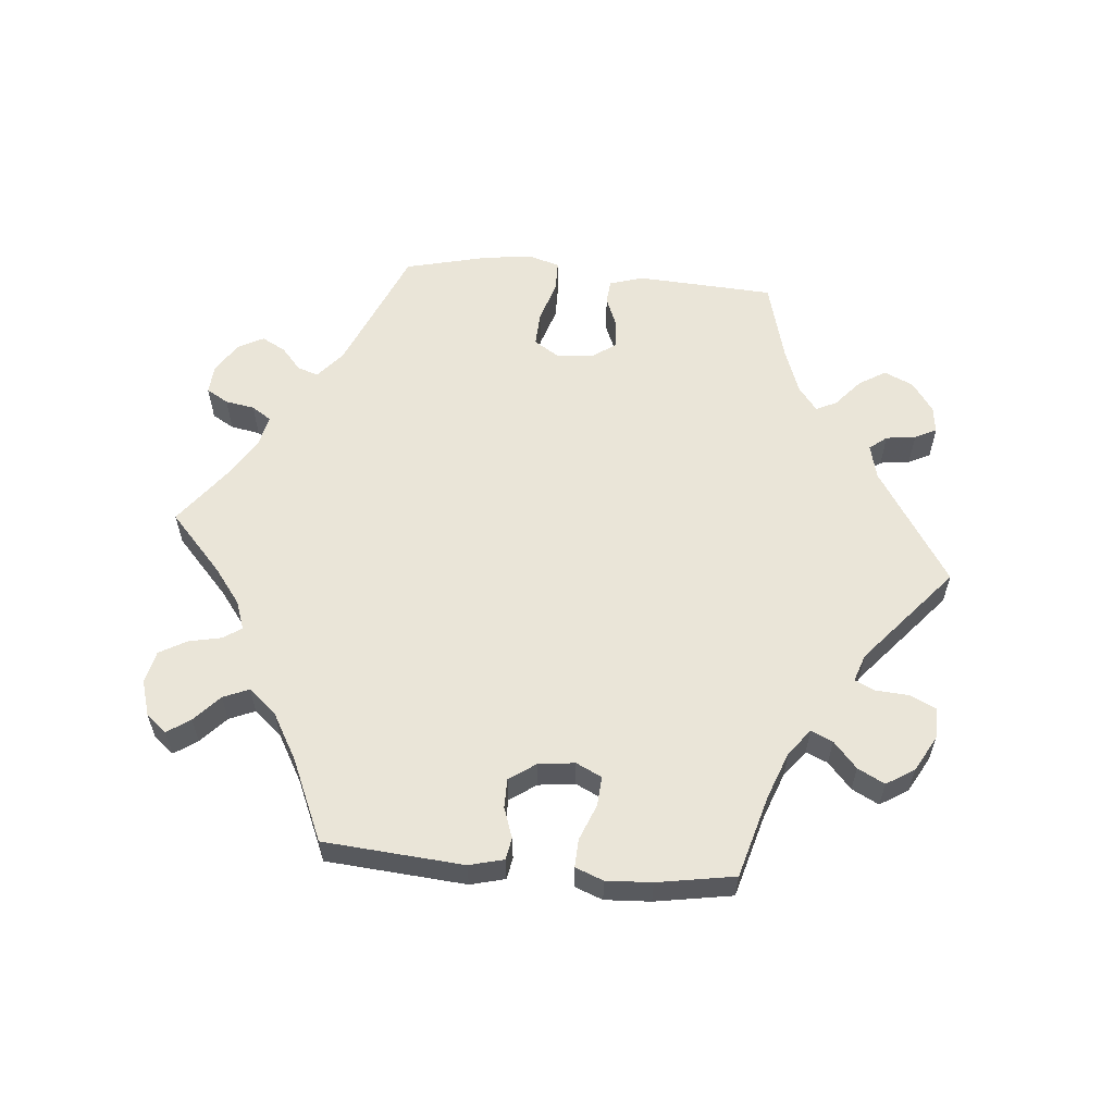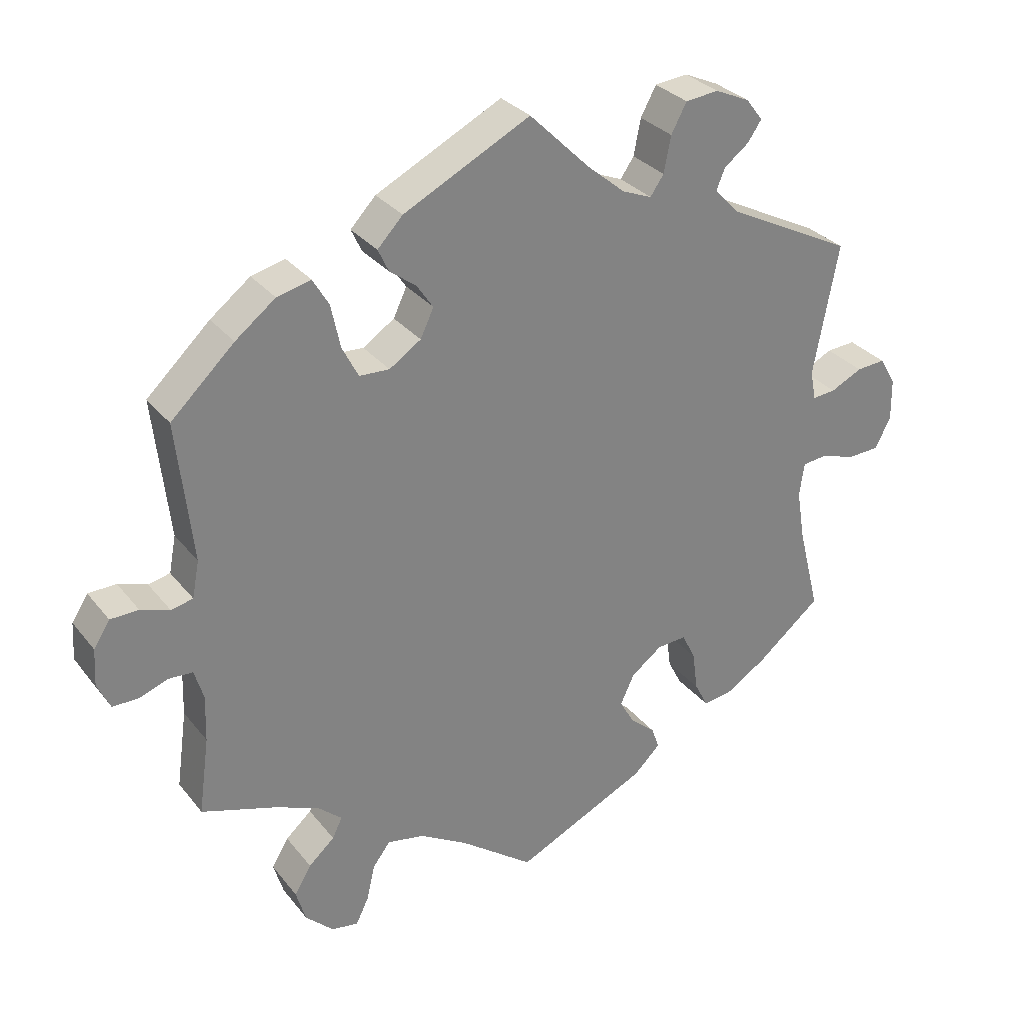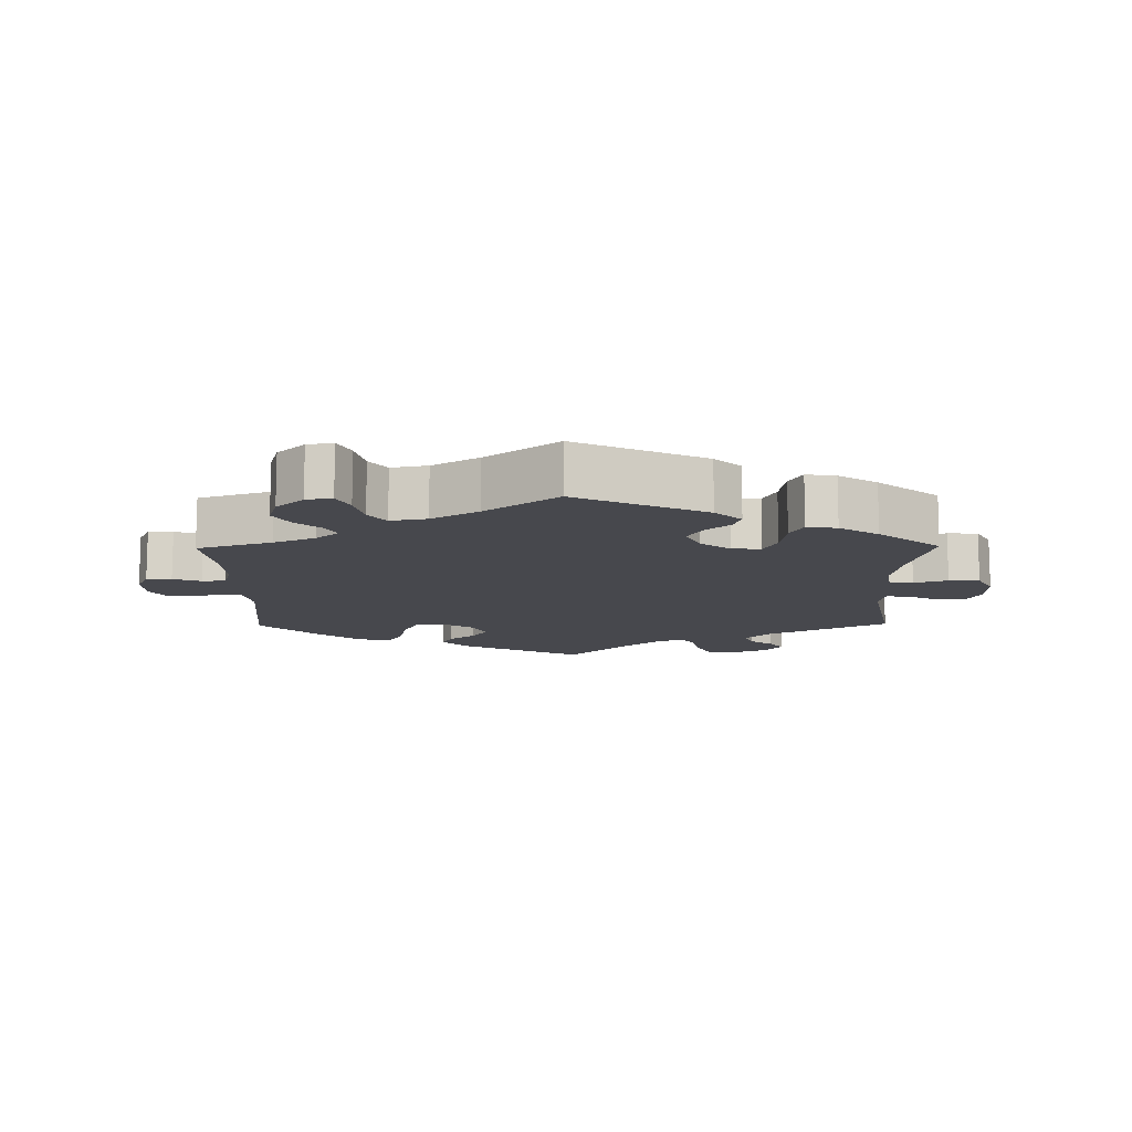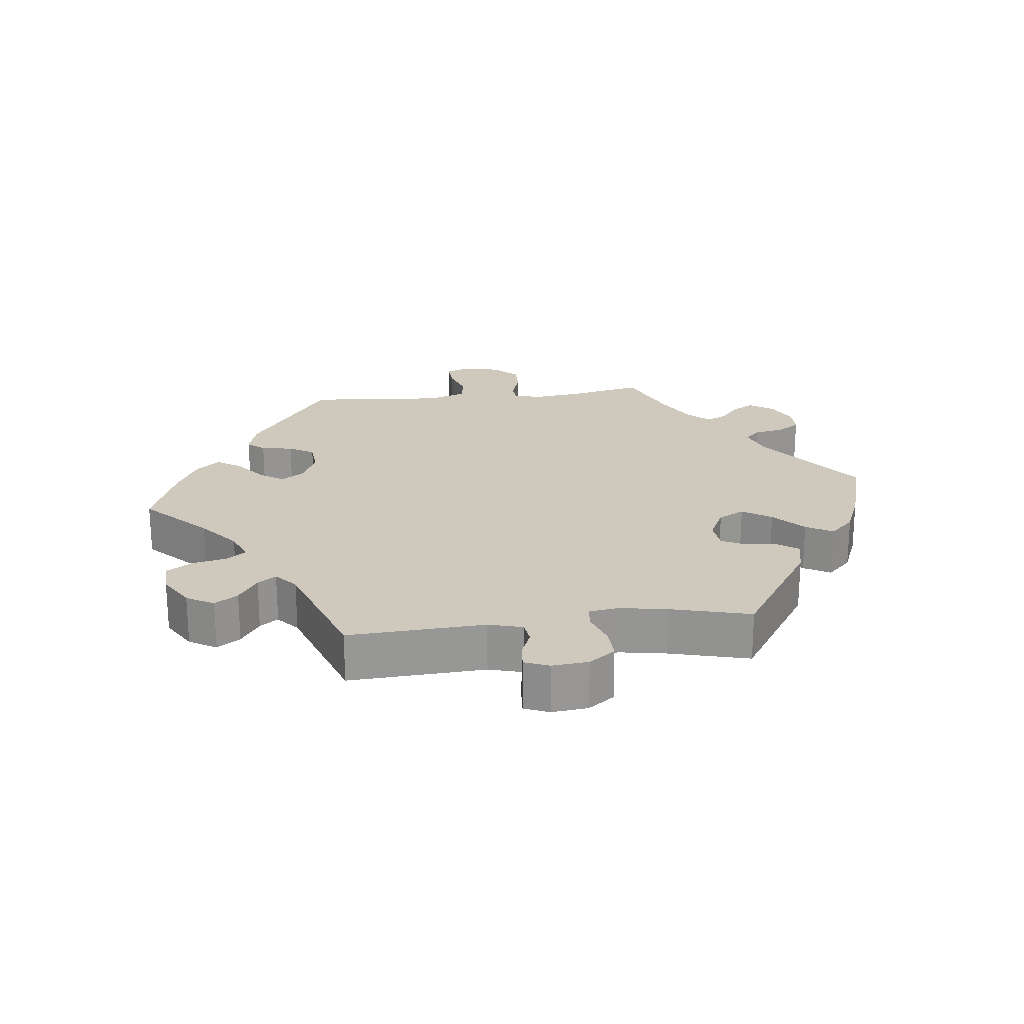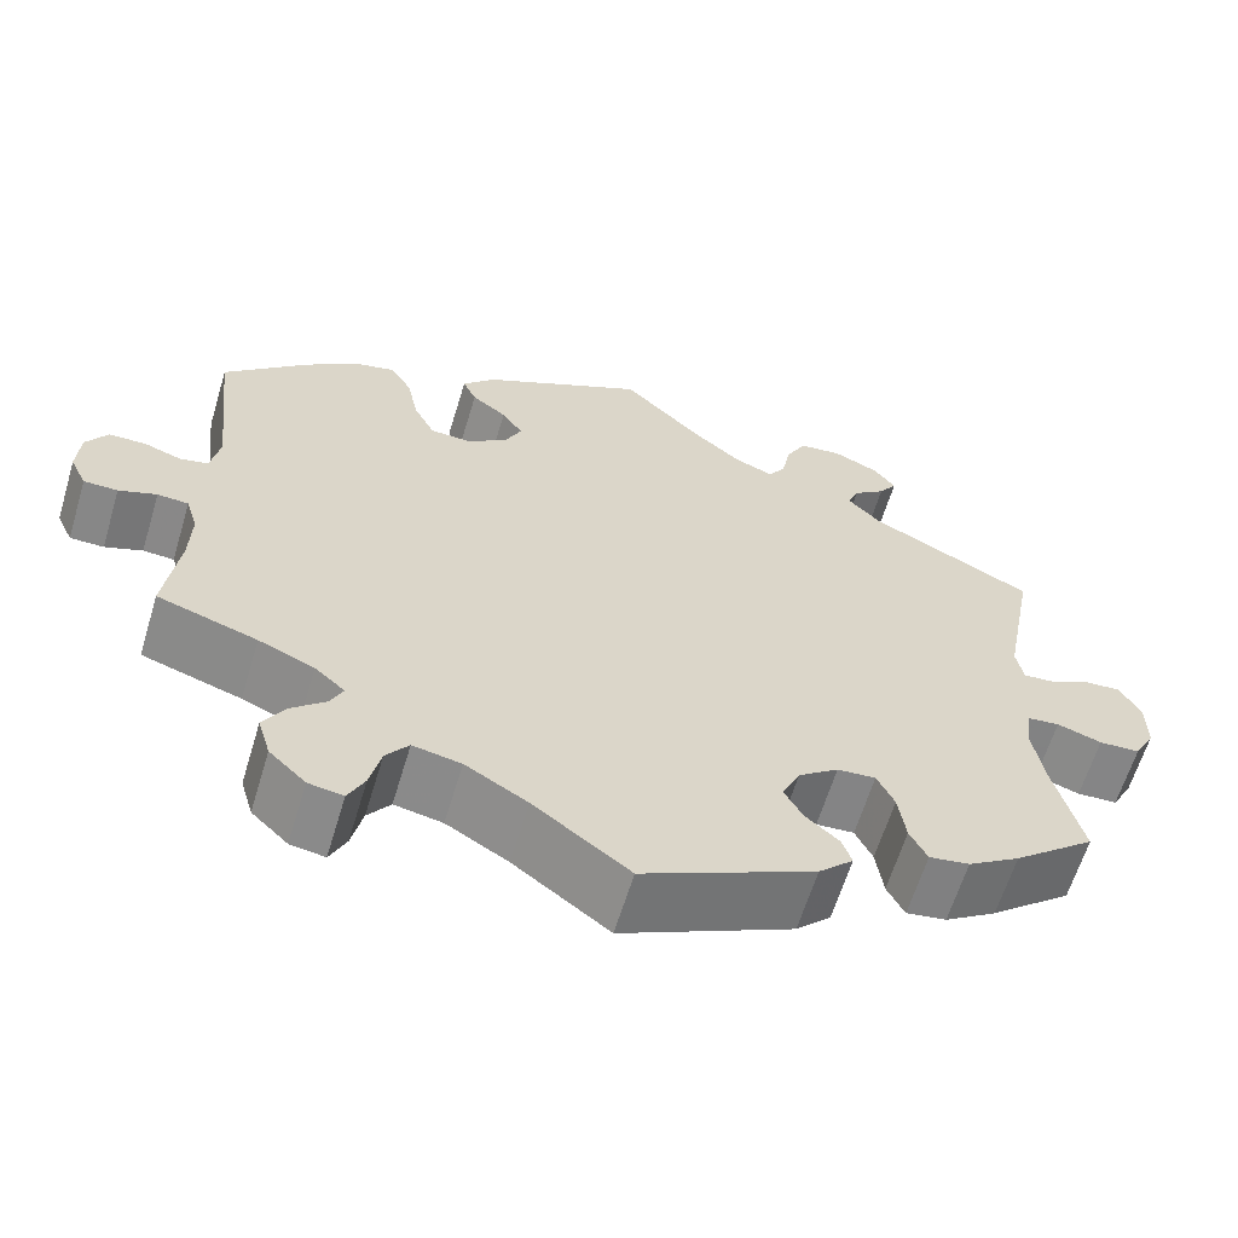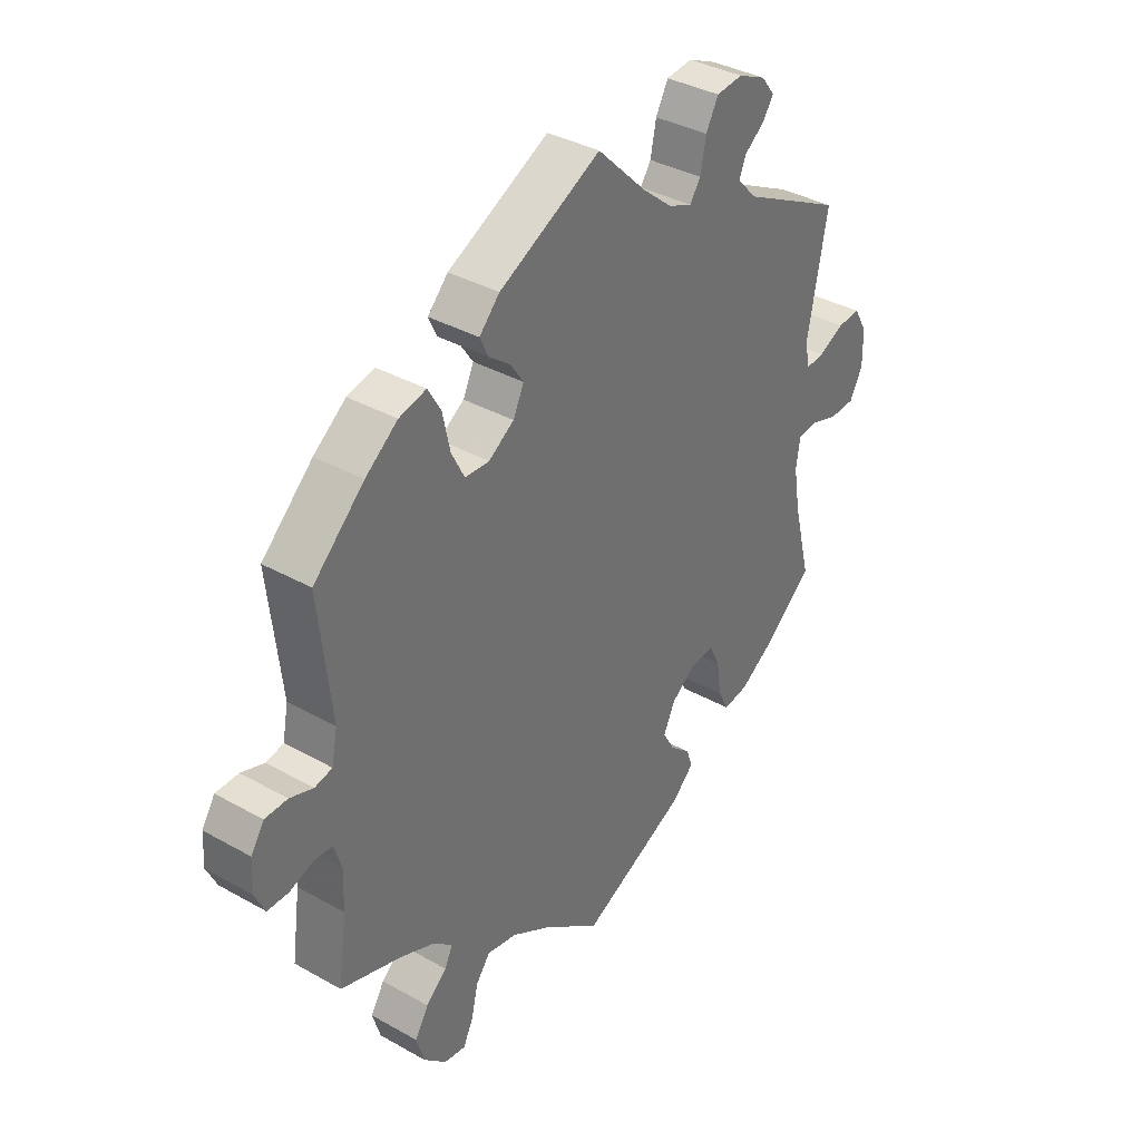
<metadata>
{"format":"obj","ext":"obj","renderer":"f3d","projection":"perspective","resolution":1024,"background":"white","views":[{"elev":59.4,"azim":-144.9,"up":"+Y"},{"elev":30.3,"azim":149.0,"up":"+Z"},{"elev":-11.9,"azim":-179.2,"up":"+Y"},{"elev":22.3,"azim":-36.8,"up":"+Y"},{"elev":-62.4,"azim":163.2,"up":"+Z"},{"elev":36.5,"azim":126.2,"up":"+Z"}]}
</metadata>
<code>
v 0.479 0.07 0.09
v 0.489 0.07 0.038
v 0.52 0.07 0.031
v 0.561 0.07 0.045
v 0.601 0.07 0.044
v 0.624 0.07 0.008
v 0.627 0.07 -0.045
v 0.609 0.07 -0.083
v 0.572 0.07 -0.083
v 0.531 0.07 -0.068
v 0.497 0.07 -0.07
v 0.484 0.07 -0.113
v 0.486 0.07 -0.179
v 0.501 0.07 -0.289
v 0.392 0.07 -0.324
v 0.331 0.07 -0.35
v 0.298 0.07 -0.379
v 0.312 0.07 -0.408
v 0.349 0.07 -0.441
v 0.373 0.07 -0.481
v 0.359 0.07 -0.528
v 0.319 0.07 -0.566
v 0.281 0.07 -0.572
v 0.263 0.07 -0.535
v 0.251 0.07 -0.483
v 0.226 0.07 -0.45
v 0.173 0.07 -0.46
v 0.105 0.07 -0.5
v 0 0.07 -0.578
v -0.188 0.07 -0.489
v -0.226 0.07 -0.452
v -0.215 0.07 -0.421
v -0.179 0.07 -0.39
v -0.158 0.07 -0.353
v -0.178 0.07 -0.31
v -0.222 0.07 -0.277
v -0.264 0.07 -0.274
v -0.283 0.07 -0.313
v -0.291 0.07 -0.37
v -0.31 0.07 -0.407
v -0.354 0.07 -0.4
v -0.411 0.07 -0.363
v -0.501 0.07 -0.289
v -0.47 0.07 -0.166
v -0.458 0.07 -0.093
v -0.465 0.07 -0.045
v -0.5 0.07 -0.041
v -0.549 0.07 -0.057
v -0.594 0.07 -0.055
v -0.617 0.07 -0.012
v -0.616 0.07 0.048
v -0.593 0.07 0.088
v -0.552 0.07 0.085
v -0.507 0.07 0.063
v -0.474 0.07 0.06
v -0.466 0.07 0.102
v -0.501 0.07 0.288
v -0.322 0.07 0.379
v -0.286 0.07 0.416
v -0.298 0.07 0.446
v -0.333 0.07 0.473
v -0.353 0.07 0.502
v -0.329 0.07 0.533
v -0.28 0.07 0.555
v -0.233 0.07 0.55
v -0.211 0.07 0.509
v -0.201 0.07 0.458
v -0.182 0.07 0.43
v -0.14 0.07 0.447
v -0.086 0.07 0.492
v 0 0.07 0.577
v 0.18 0.07 0.486
v 0.216 0.07 0.448
v 0.201 0.07 0.416
v 0.163 0.07 0.387
v 0.14 0.07 0.353
v 0.159 0.07 0.313
v 0.204 0.07 0.283
v 0.247 0.07 0.285
v 0.27 0.07 0.33
v 0.283 0.07 0.391
v 0.306 0.07 0.43
v 0.354 0.07 0.418
v 0.411 0.07 0.374
v 0.501 0.07 0.289
v 0.479 0 0.09
v 0.489 0 0.038
v 0.52 0 0.031
v 0.561 0 0.045
v 0.601 0 0.044
v 0.624 0 0.008
v 0.627 0 -0.045
v 0.609 0 -0.083
v 0.572 0 -0.083
v 0.531 0 -0.068
v 0.497 0 -0.07
v 0.484 0 -0.113
v 0.486 0 -0.179
v 0.501 0 -0.289
v 0.392 0 -0.324
v 0.331 0 -0.35
v 0.298 0 -0.379
v 0.312 0 -0.408
v 0.349 0 -0.441
v 0.373 0 -0.481
v 0.359 0 -0.528
v 0.319 0 -0.566
v 0.281 0 -0.572
v 0.263 0 -0.535
v 0.251 0 -0.483
v 0.226 0 -0.45
v 0.173 0 -0.46
v 0.105 0 -0.5
v 0 0 -0.578
v -0.188 0 -0.489
v -0.226 0 -0.452
v -0.215 0 -0.421
v -0.179 0 -0.39
v -0.158 0 -0.353
v -0.178 0 -0.31
v -0.222 0 -0.277
v -0.264 0 -0.274
v -0.283 0 -0.313
v -0.291 0 -0.37
v -0.31 0 -0.407
v -0.354 0 -0.4
v -0.411 0 -0.363
v -0.501 0 -0.289
v -0.47 0 -0.166
v -0.458 0 -0.093
v -0.465 0 -0.045
v -0.5 0 -0.041
v -0.549 0 -0.057
v -0.594 0 -0.055
v -0.617 0 -0.012
v -0.616 0 0.048
v -0.593 0 0.088
v -0.552 0 0.085
v -0.507 0 0.063
v -0.474 0 0.06
v -0.466 0 0.102
v -0.501 0 0.288
v -0.322 0 0.379
v -0.286 0 0.416
v -0.298 0 0.446
v -0.333 0 0.473
v -0.353 0 0.502
v -0.329 0 0.533
v -0.28 0 0.555
v -0.233 0 0.55
v -0.211 0 0.509
v -0.201 0 0.458
v -0.182 0 0.43
v -0.14 0 0.447
v -0.086 0 0.492
v 0 0 0.577
v 0.18 0 0.486
v 0.216 0 0.448
v 0.201 0 0.416
v 0.163 0 0.387
v 0.14 0 0.353
v 0.159 0 0.313
v 0.204 0 0.283
v 0.247 0 0.285
v 0.27 0 0.33
v 0.283 0 0.391
v 0.306 0 0.43
v 0.354 0 0.418
v 0.411 0 0.374
v 0.501 0 0.289
f 84 85 1
f 83 84 1 2
f 80 81 82 83
f 79 80 83 2
f 78 79 2
f 77 78 2
f 72 73 74 75
f 70 71 72 75
f 69 70 75 76
f 68 69 76 77
f 64 65 66 67
f 64 67 68
f 63 64 68
f 60 61 62 63
f 59 60 63 68
f 58 59 68 77
f 56 57 58 77
f 51 52 53 54
f 51 54 55
f 50 51 55
f 47 48 49 50
f 46 47 50 55
f 45 46 55 56
f 41 42 43 44
f 41 44 45
f 38 39 40 41
f 37 38 41 45
f 36 37 45 56
f 30 31 32 33
f 28 29 30 33
f 27 28 33 34
f 26 27 34 35
f 22 23 24 25
f 22 25 26
f 21 22 26
f 18 19 20 21
f 17 18 21 26
f 13 14 15
f 12 13 15 16
f 11 12 16 17
f 7 8 9 10
f 7 10 11
f 6 7 11
f 3 4 5 6
f 3 6 11
f 2 3 11 17
f 35 36 56 77
f 26 35 77
f 2 17 26 77
f 86 170 169
f 87 86 169 168
f 168 167 166 165
f 87 168 165 164
f 87 164 163
f 87 163 162
f 160 159 158 157
f 160 157 156 155
f 161 160 155 154
f 162 161 154 153
f 152 151 150 149
f 153 152 149
f 153 149 148
f 148 147 146 145
f 153 148 145 144
f 162 153 144 143
f 162 143 142 141
f 139 138 137 136
f 140 139 136
f 140 136 135
f 135 134 133 132
f 140 135 132 131
f 141 140 131 130
f 129 128 127 126
f 130 129 126
f 126 125 124 123
f 130 126 123 122
f 141 130 122 121
f 118 117 116 115
f 118 115 114 113
f 119 118 113 112
f 120 119 112 111
f 110 109 108 107
f 111 110 107
f 111 107 106
f 106 105 104 103
f 111 106 103 102
f 100 99 98
f 101 100 98 97
f 102 101 97 96
f 95 94 93 92
f 96 95 92
f 96 92 91
f 91 90 89 88
f 96 91 88
f 102 96 88 87
f 162 141 121 120
f 162 120 111
f 162 111 102 87
f 1 86 87 2
f 2 87 88 3
f 3 88 89 4
f 4 89 90 5
f 5 90 91 6
f 6 91 92 7
f 7 92 93 8
f 8 93 94 9
f 9 94 95 10
f 10 95 96 11
f 11 96 97 12
f 12 97 98 13
f 13 98 99 14
f 14 99 100 15
f 15 100 101 16
f 16 101 102 17
f 17 102 103 18
f 18 103 104 19
f 19 104 105 20
f 20 105 106 21
f 21 106 107 22
f 22 107 108 23
f 23 108 109 24
f 24 109 110 25
f 25 110 111 26
f 26 111 112 27
f 27 112 113 28
f 28 113 114 29
f 29 114 115 30
f 30 115 116 31
f 31 116 117 32
f 32 117 118 33
f 33 118 119 34
f 34 119 120 35
f 35 120 121 36
f 36 121 122 37
f 37 122 123 38
f 38 123 124 39
f 39 124 125 40
f 40 125 126 41
f 41 126 127 42
f 42 127 128 43
f 43 128 129 44
f 44 129 130 45
f 45 130 131 46
f 46 131 132 47
f 47 132 133 48
f 48 133 134 49
f 49 134 135 50
f 50 135 136 51
f 51 136 137 52
f 52 137 138 53
f 53 138 139 54
f 54 139 140 55
f 55 140 141 56
f 56 141 142 57
f 57 142 143 58
f 58 143 144 59
f 59 144 145 60
f 60 145 146 61
f 61 146 147 62
f 62 147 148 63
f 63 148 149 64
f 64 149 150 65
f 65 150 151 66
f 66 151 152 67
f 67 152 153 68
f 68 153 154 69
f 69 154 155 70
f 70 155 156 71
f 71 156 157 72
f 72 157 158 73
f 73 158 159 74
f 74 159 160 75
f 75 160 161 76
f 76 161 162 77
f 77 162 163 78
f 78 163 164 79
f 79 164 165 80
f 80 165 166 81
f 81 166 167 82
f 82 167 168 83
f 83 168 169 84
f 84 169 170 85
f 85 170 86 1

</code>
